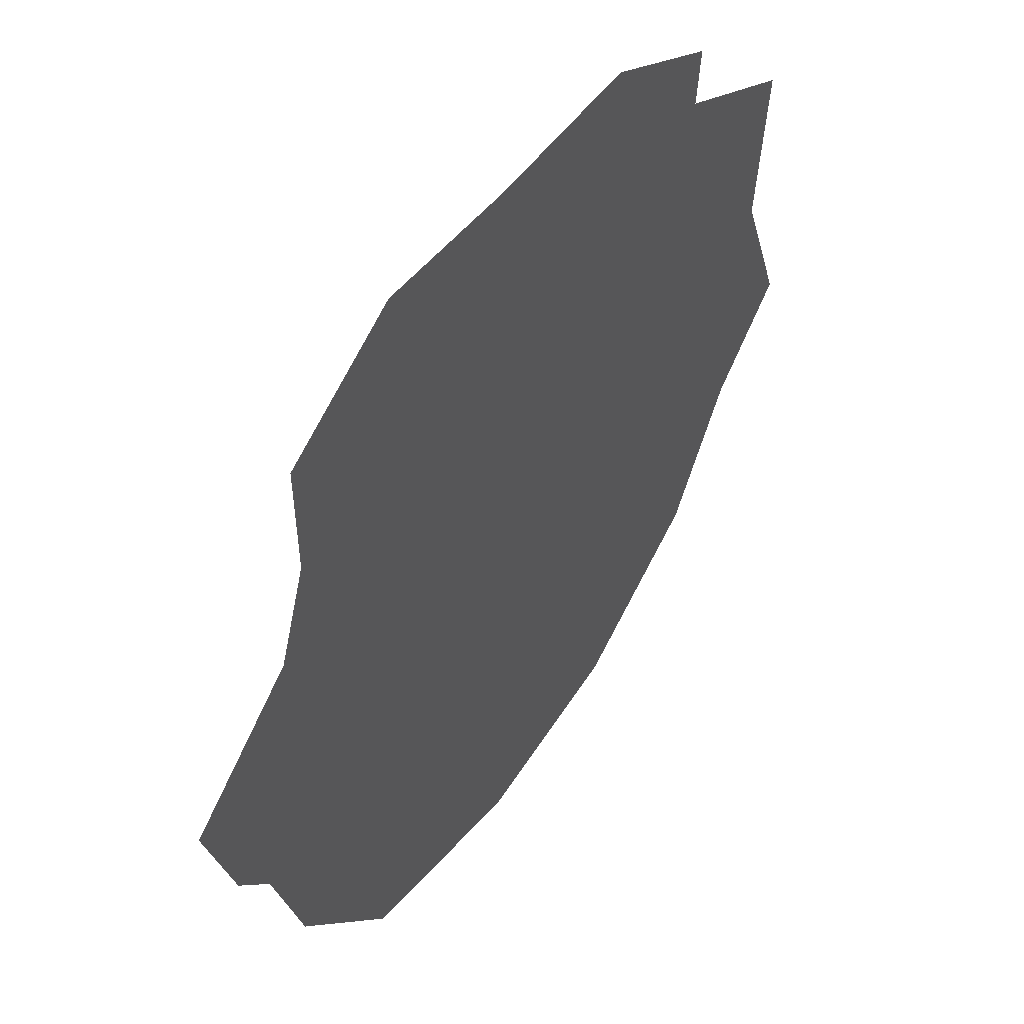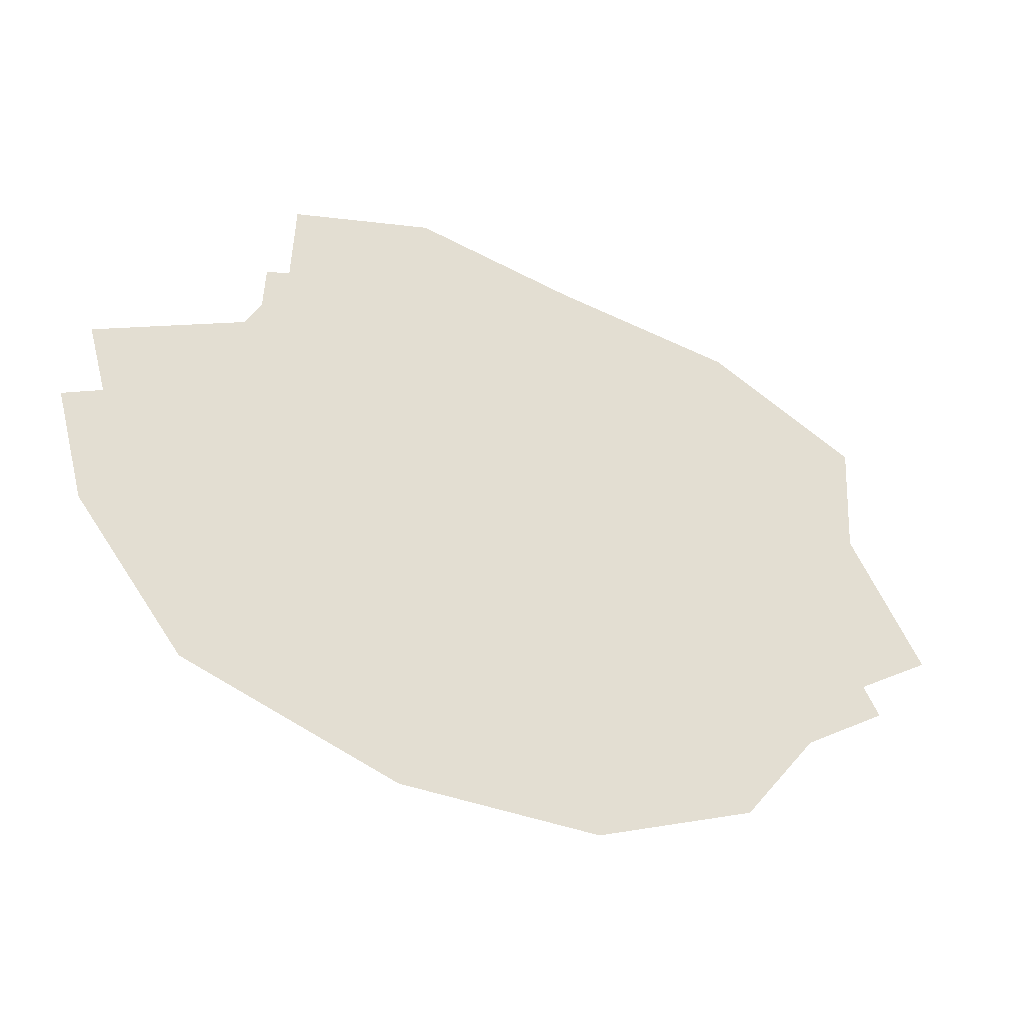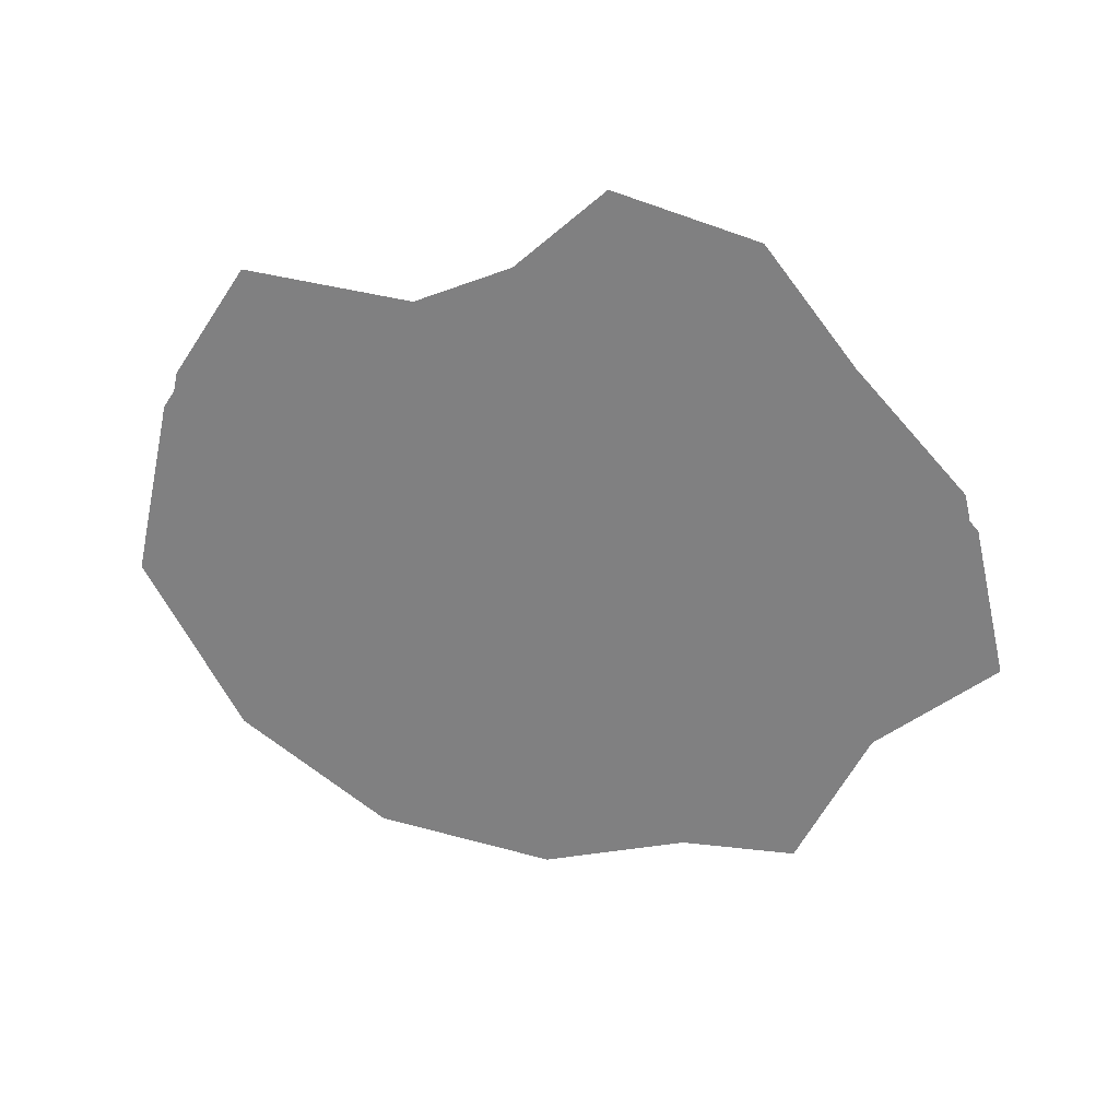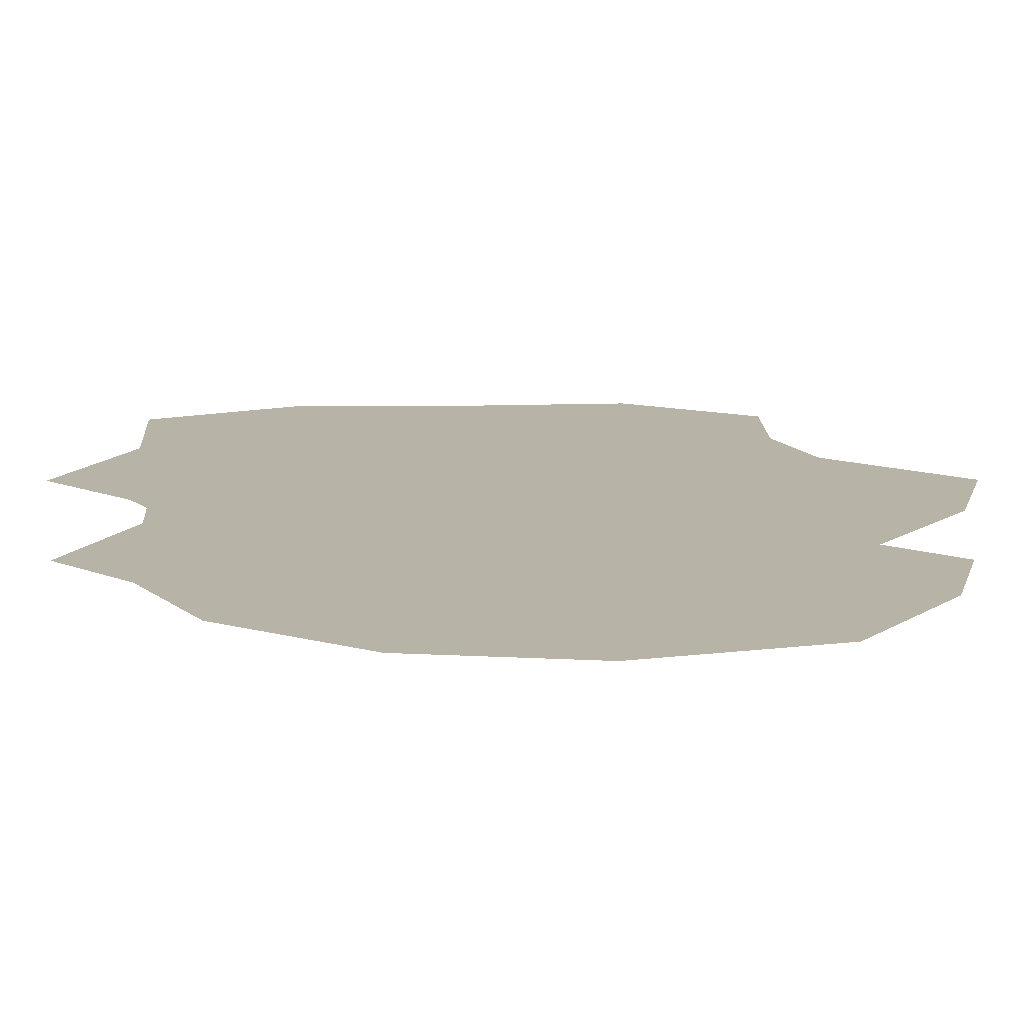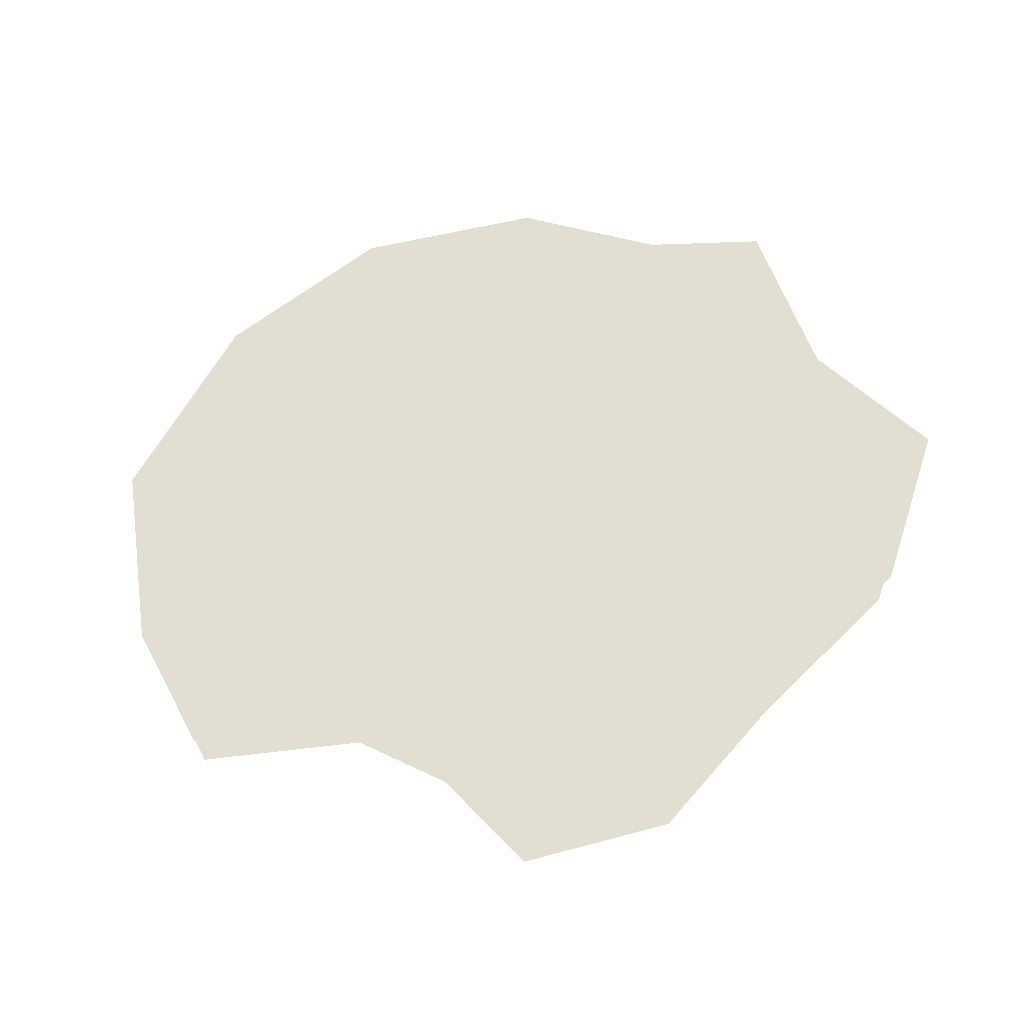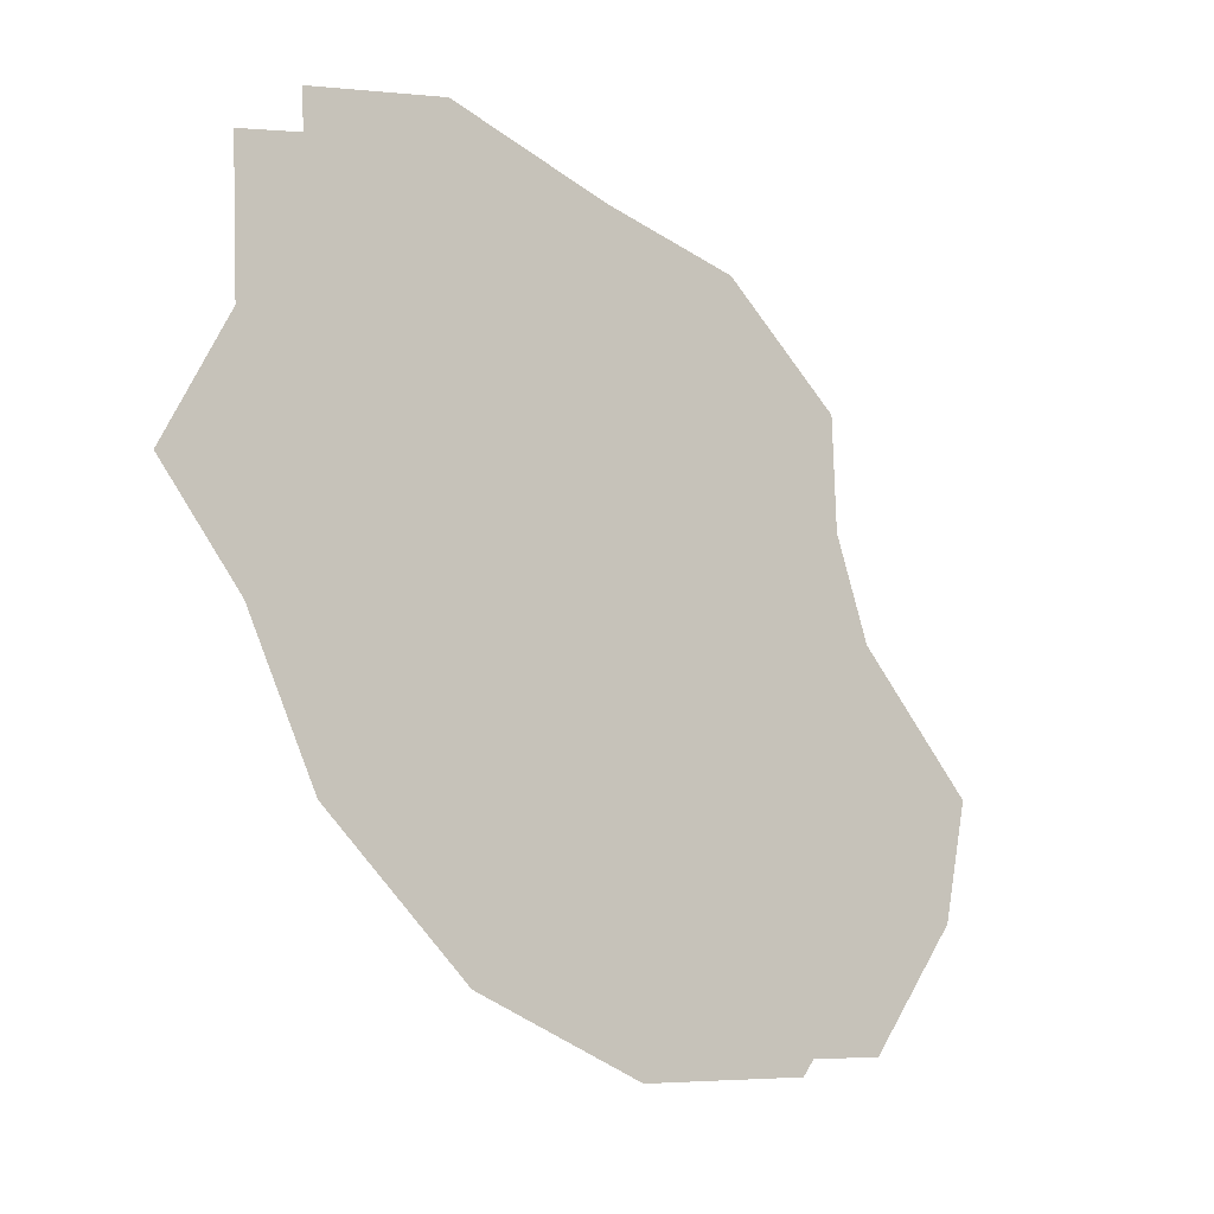
<metadata>
{"format":"obj","ext":"obj","renderer":"f3d","projection":"perspective","resolution":1024,"background":"white","views":[{"elev":50.4,"azim":123.6,"up":"+Y"},{"elev":-51.6,"azim":152.7,"up":"+Y"},{"elev":-60.1,"azim":130.7,"up":"+Z"},{"elev":-77.1,"azim":0.1,"up":"+Y"},{"elev":67.9,"azim":135.7,"up":"+Z"},{"elev":-28.0,"azim":-48.3,"up":"+Y"}]}
</metadata>
<code>
o floor_74
v 25.64 -49.14 0
v 25.64 -49.14 -0.1
v 25.62 -48.94 0
v 25.62 -48.94 -0.1
v 25.82 -48.83 0
v 25.82 -48.83 -0.1
v 26.07 -48.83 0
v 26.07 -48.83 -0.1
v 26.28 -48.82 0
v 26.28 -48.82 -0.1
v 26.47 -48.92 0
v 26.47 -48.92 -0.1
v 26.47 -49.08 0
v 26.47 -49.08 -0.1
v 26.51 -49.21 0
v 26.51 -49.21 -0.1
v 26.69 -49.34 0
v 26.69 -49.34 -0.1
v 26.64 -49.51 0
v 26.64 -49.51 -0.1
v 26.5 -49.7 0
v 26.5 -49.7 -0.1
v 26.23 -49.77 0
v 26.23 -49.77 -0.1
v 25.99 -49.74 0
v 25.99 -49.74 -0.1
v 25.78 -49.62 0
v 25.78 -49.62 -0.1
v 25.68 -49.45 0
v 25.68 -49.45 -0.1
v 25.56 -49.34 0
v 25.56 -49.34 -0.1
f 1 5 3
f 4 6 2
f 1 7 5
f 6 8 2
f 7 13 9
f 10 14 8
f 13 11 9
f 10 12 14
f 15 19 17
f 18 20 16
f 21 15 23
f 24 16 22
f 15 25 23
f 24 26 16
f 15 27 25
f 26 28 16
f 15 29 27
f 28 30 16
f 29 1 31
f 32 2 30
f 29 7 1
f 2 8 30
f 29 13 7
f 8 14 30
f 29 15 13
f 14 16 30
f 21 19 15
f 16 20 22

</code>
